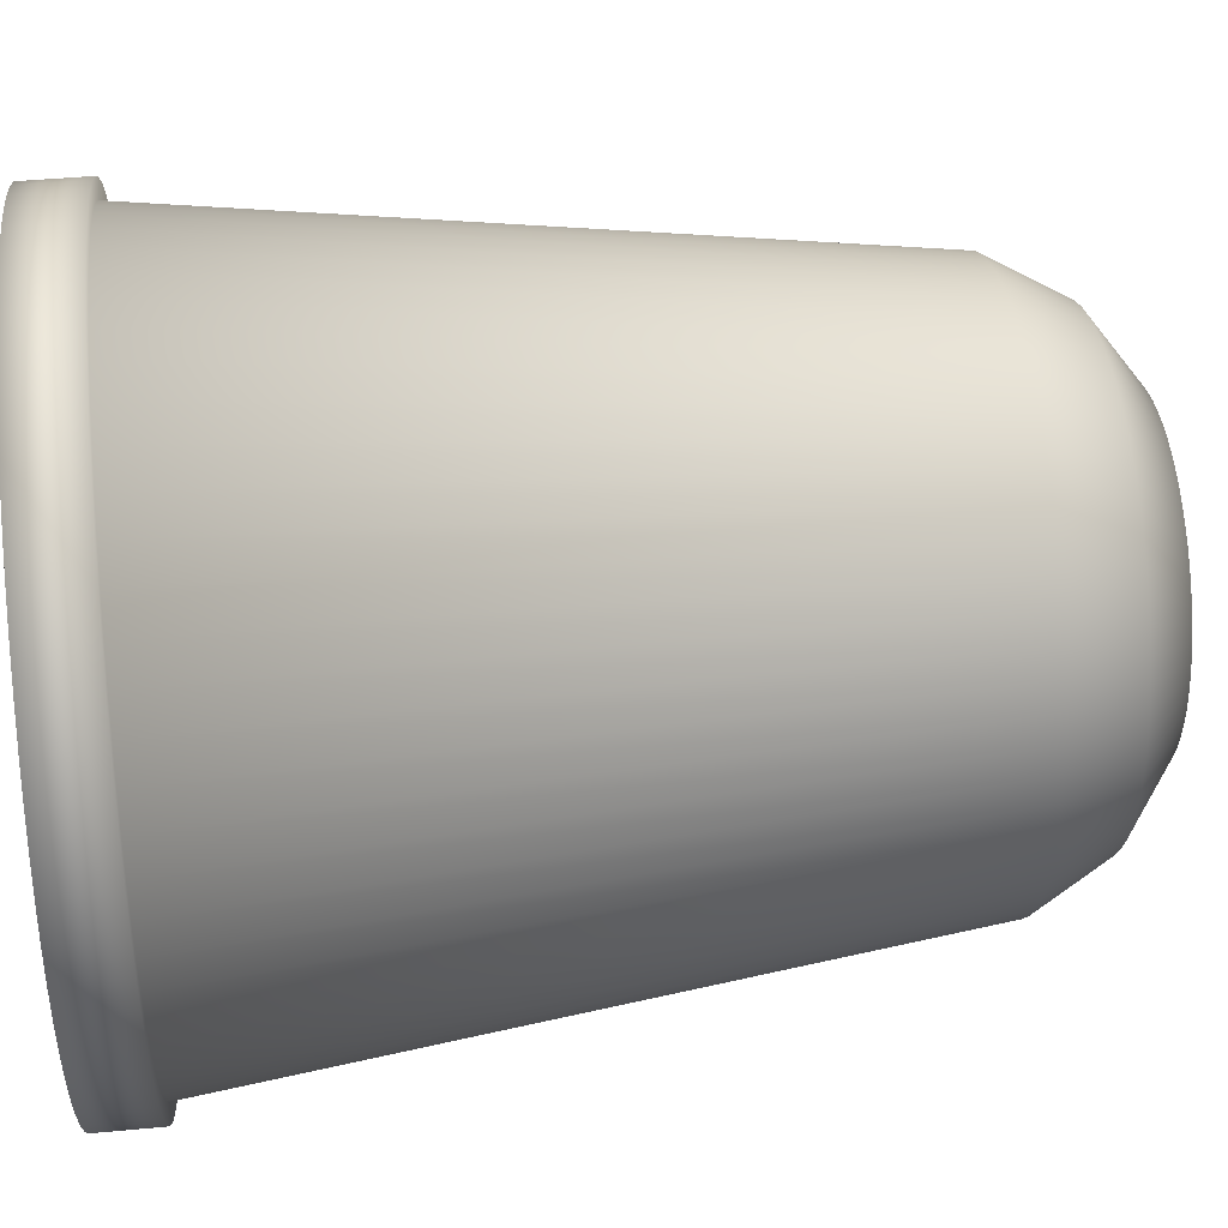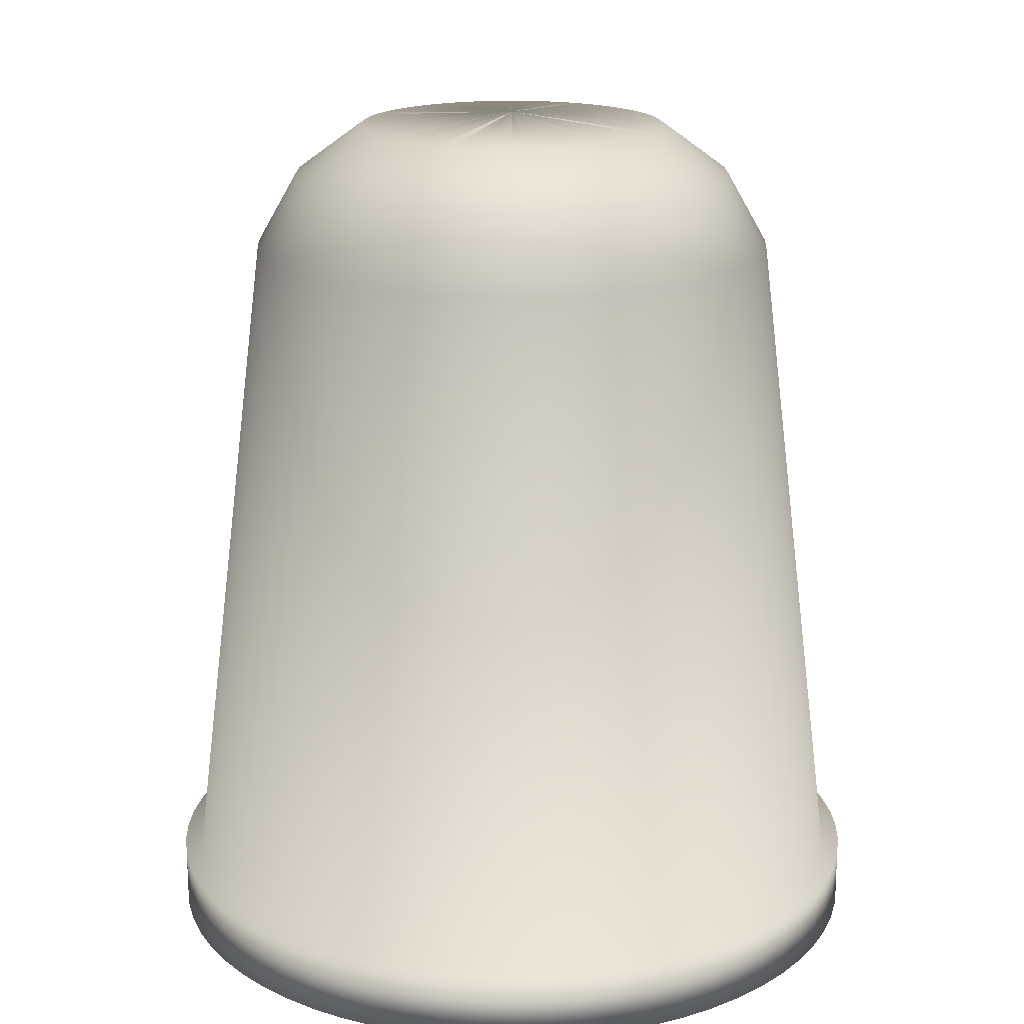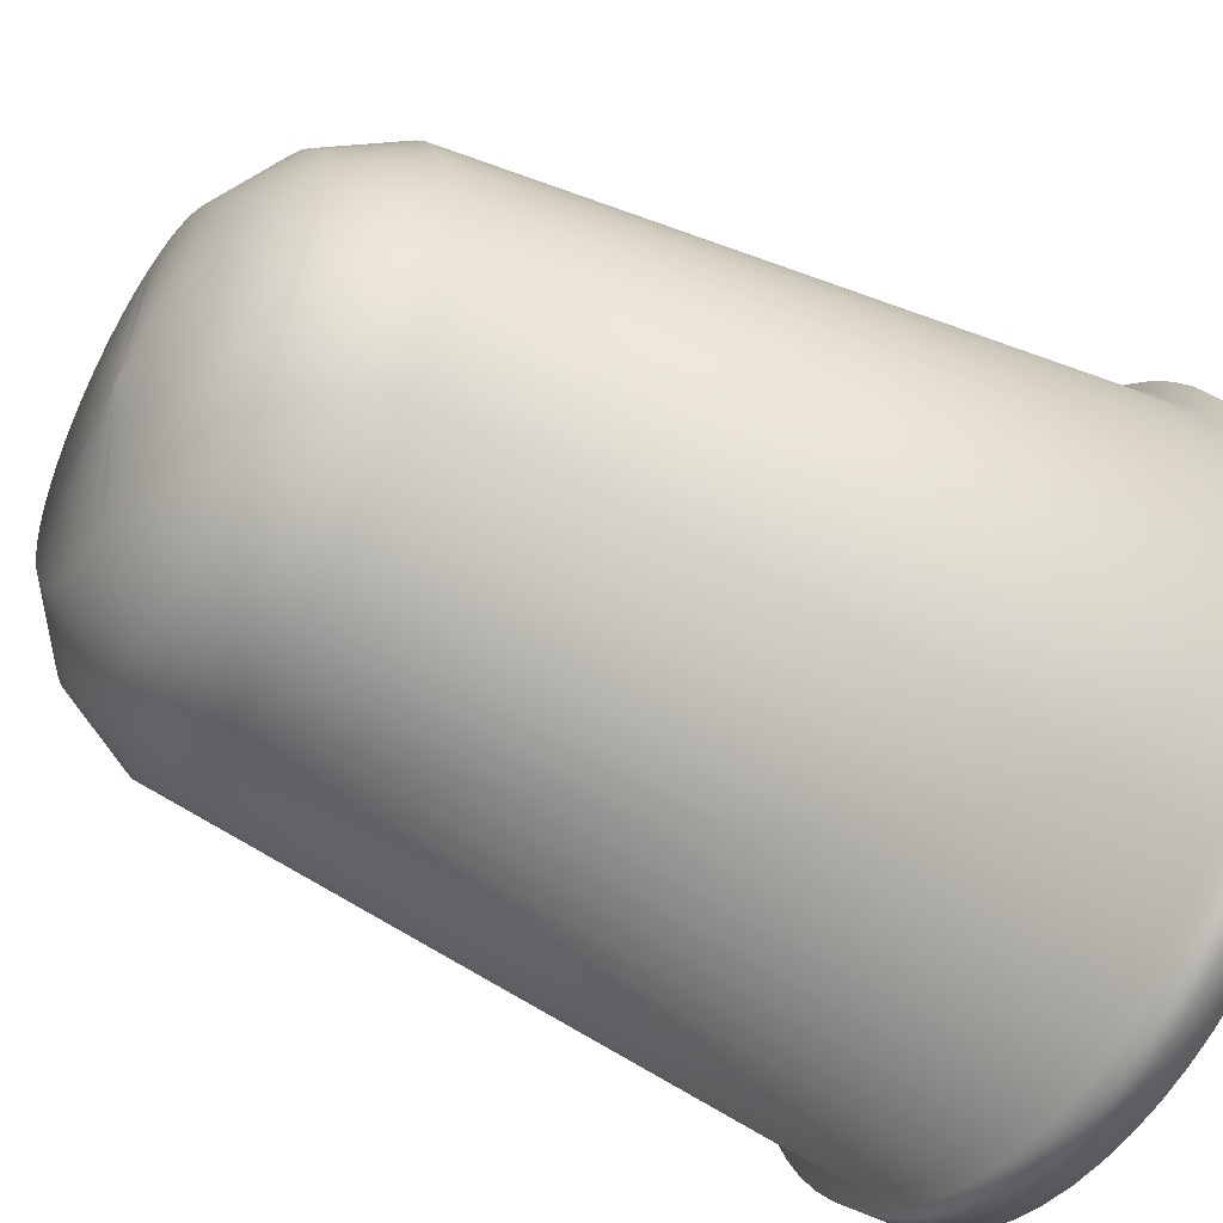
<metadata>
{"format":"obj","ext":"obj","renderer":"f3d","projection":"perspective","resolution":1024,"background":"white","views":[{"elev":43.4,"azim":83.6,"up":"+Z"},{"elev":18.2,"azim":22.3,"up":"+Y"},{"elev":-47.5,"azim":-121.6,"up":"+Z"}]}
</metadata>
<code>
o Circle
v 0 0 -1.5
v -0.147 0 -1.493
v -0.2926 0 -1.471
v -0.4354 0 -1.435
v -0.574 0 -1.386
v -0.7071 0 -1.323
v -0.8334 0 -1.247
v -0.9516 0 -1.16
v -1.061 0 -1.061
v -1.16 0 -0.9516
v -1.247 0 -0.8334
v -1.323 0 -0.7071
v -1.386 0 -0.574
v -1.435 0 -0.4354
v -1.471 0 -0.2926
v -1.493 0 -0.147
v -1.5 0 0
v -1.493 0 0.147
v -1.471 0 0.2926
v -1.435 0 0.4354
v -1.386 0 0.574
v -1.323 0 0.7071
v -1.247 0 0.8334
v -1.16 0 0.9516
v -1.061 0 1.061
v -0.9516 0 1.16
v -0.8334 0 1.247
v -0.7071 0 1.323
v -0.574 0 1.386
v -0.4354 0 1.435
v -0.2926 0 1.471
v -0.147 0 1.493
v 1e-06 0 1.5
v 0.147 0 1.493
v 0.2926 0 1.471
v 0.4354 0 1.435
v 0.574 0 1.386
v 0.7071 0 1.323
v 0.8334 0 1.247
v 0.9516 0 1.16
v 1.061 0 1.061
v 1.16 0 0.9516
v 1.247 0 0.8334
v 1.323 0 0.7071
v 1.386 0 0.574
v 1.435 0 0.4354
v 1.471 0 0.2926
v 1.493 0 0.147
v 1.5 0 1e-06
v 1.493 0 -0.147
v 1.471 0 -0.2926
v 1.435 0 -0.4354
v 1.386 0 -0.574
v 1.323 0 -0.7071
v 1.247 0 -0.8334
v 1.16 0 -0.9516
v 1.061 0 -1.061
v 0.9516 0 -1.16
v 0.8334 0 -1.247
v 0.7071 0 -1.323
v 0.574 0 -1.386
v 0.4354 0 -1.435
v 0.2926 0 -1.471
v 0.147 0 -1.493
v 0 0.25 -1.5
v -0.147 0.25 -1.493
v -0.2926 0.25 -1.471
v -0.4354 0.25 -1.435
v -0.574 0.25 -1.386
v -0.7071 0.25 -1.323
v -0.8334 0.25 -1.247
v -0.9516 0.25 -1.16
v -1.061 0.25 -1.061
v -1.16 0.25 -0.9516
v -1.247 0.25 -0.8334
v -1.323 0.25 -0.7071
v -1.386 0.25 -0.574
v -1.435 0.25 -0.4354
v -1.471 0.25 -0.2926
v -1.493 0.25 -0.147
v -1.5 0.25 0
v -1.493 0.25 0.147
v -1.471 0.25 0.2926
v -1.435 0.25 0.4354
v -1.386 0.25 0.574
v -1.323 0.25 0.7071
v -1.247 0.25 0.8334
v -1.16 0.25 0.9516
v -1.061 0.25 1.061
v -0.9516 0.25 1.16
v -0.8334 0.25 1.247
v -0.7071 0.25 1.323
v -0.574 0.25 1.386
v -0.4354 0.25 1.435
v -0.2926 0.25 1.471
v -0.147 0.25 1.493
v 1e-06 0.25 1.5
v 0.147 0.25 1.493
v 0.2926 0.25 1.471
v 0.4354 0.25 1.435
v 0.574 0.25 1.386
v 0.7071 0.25 1.323
v 0.8334 0.25 1.247
v 0.9516 0.25 1.16
v 1.061 0.25 1.061
v 1.16 0.25 0.9516
v 1.247 0.25 0.8334
v 1.323 0.25 0.7071
v 1.386 0.25 0.574
v 1.435 0.25 0.4354
v 1.471 0.25 0.2926
v 1.493 0.25 0.147
v 1.5 0.25 1e-06
v 1.493 0.25 -0.147
v 1.471 0.25 -0.2926
v 1.435 0.25 -0.4354
v 1.386 0.25 -0.574
v 1.323 0.25 -0.7071
v 1.247 0.25 -0.8334
v 1.16 0.25 -0.9516
v 1.061 0.25 -1.061
v 0.9516 0.25 -1.16
v 0.8334 0.25 -1.247
v 0.7071 0.25 -1.323
v 0.574 0.25 -1.386
v 0.4354 0.25 -1.435
v 0.2926 0.25 -1.471
v 0.147 0.25 -1.493
v 0 0.25 -1.425
v -0.1397 0.25 -1.418
v -0.278 0.25 -1.398
v -0.4137 0.25 -1.364
v -0.5453 0.25 -1.317
v -0.6717 0.25 -1.257
v -0.7917 0.25 -1.185
v -0.904 0.25 -1.102
v -1.008 0.25 -1.008
v -1.102 0.25 -0.904
v -1.185 0.25 -0.7917
v -1.257 0.25 -0.6717
v -1.317 0.25 -0.5453
v -1.364 0.25 -0.4137
v -1.398 0.25 -0.278
v -1.418 0.25 -0.1397
v -1.425 0.25 0
v -1.418 0.25 0.1397
v -1.398 0.25 0.278
v -1.364 0.25 0.4137
v -1.317 0.25 0.5453
v -1.257 0.25 0.6717
v -1.185 0.25 0.7917
v -1.102 0.25 0.904
v -1.008 0.25 1.008
v -0.904 0.25 1.102
v -0.7917 0.25 1.185
v -0.6717 0.25 1.257
v -0.5453 0.25 1.317
v -0.4137 0.25 1.364
v -0.278 0.25 1.398
v -0.1397 0.25 1.418
v 1e-06 0.25 1.425
v 0.1397 0.25 1.418
v 0.278 0.25 1.398
v 0.4137 0.25 1.364
v 0.5453 0.25 1.317
v 0.6717 0.25 1.257
v 0.7917 0.25 1.185
v 0.904 0.25 1.102
v 1.008 0.25 1.008
v 1.102 0.25 0.904
v 1.185 0.25 0.7917
v 1.257 0.25 0.6717
v 1.317 0.25 0.5453
v 1.364 0.25 0.4137
v 1.398 0.25 0.278
v 1.418 0.25 0.1397
v 1.425 0.25 1e-06
v 1.418 0.25 -0.1397
v 1.398 0.25 -0.278
v 1.364 0.25 -0.4137
v 1.317 0.25 -0.5453
v 1.257 0.25 -0.6717
v 1.185 0.25 -0.7917
v 1.102 0.25 -0.904
v 1.008 0.25 -1.008
v 0.904 0.25 -1.102
v 0.7917 0.25 -1.185
v 0.6717 0.25 -1.257
v 0.5453 0.25 -1.317
v 0.4137 0.25 -1.364
v 0.278 0.25 -1.398
v 0.1397 0.25 -1.418
v 0 3 -1.083
v -0.1062 3 -1.078
v -0.2113 3 -1.062
v -0.3144 3 -1.036
v -0.4144 3 -1.001
v -0.5105 3 -0.9551
v -0.6017 3 -0.9005
v -0.687 3 -0.8372
v -0.7658 3 -0.7658
v -0.8372 3 -0.687
v -0.9005 3 -0.6017
v -0.9551 3 -0.5105
v -1.001 3 -0.4144
v -1.036 3 -0.3144
v -1.062 3 -0.2113
v -1.078 3 -0.1062
v -1.083 3 0
v -1.078 3 0.1062
v -1.062 3 0.2113
v -1.036 3 0.3144
v -1.001 3 0.4144
v -0.9551 3 0.5105
v -0.9005 3 0.6017
v -0.8372 3 0.687
v -0.7658 3 0.7658
v -0.687 3 0.8372
v -0.6017 3 0.9005
v -0.5105 3 0.9551
v -0.4144 3 1.001
v -0.3144 3 1.036
v -0.2113 3 1.062
v -0.1062 3 1.078
v 1e-06 3 1.083
v 0.1062 3 1.078
v 0.2113 3 1.062
v 0.3144 3 1.036
v 0.4144 3 1.001
v 0.5105 3 0.9551
v 0.6017 3 0.9005
v 0.687 3 0.8372
v 0.7658 3 0.7658
v 0.8372 3 0.687
v 0.9005 3 0.6017
v 0.9551 3 0.5105
v 1.001 3 0.4144
v 1.036 3 0.3144
v 1.062 3 0.2113
v 1.078 3 0.1062
v 1.083 3 1e-06
v 1.078 3 -0.1062
v 1.062 3 -0.2113
v 1.036 3 -0.3144
v 1.001 3 -0.4144
v 0.9551 3 -0.5105
v 0.9005 3 -0.6017
v 0.8372 3 -0.687
v 0.7658 3 -0.7658
v 0.6871 3 -0.8372
v 0.6017 3 -0.9005
v 0.5105 3 -0.9551
v 0.4144 3 -1.001
v 0.3144 3 -1.036
v 0.2113 3 -1.062
v 0.1062 3 -1.078
v 0 3.3 -0.912
v -0.08939 3.3 -0.9076
v -0.1779 3.3 -0.8945
v -0.2647 3.3 -0.8727
v -0.349 3.3 -0.8426
v -0.4299 3.3 -0.8043
v -0.5067 3.3 -0.7583
v -0.5786 3.3 -0.705
v -0.6449 3.3 -0.6449
v -0.705 3.3 -0.5786
v -0.7583 3.3 -0.5067
v -0.8043 3.3 -0.4299
v -0.8426 3.3 -0.349
v -0.8727 3.3 -0.2647
v -0.8945 3.3 -0.1779
v -0.9076 3.3 -0.08939
v -0.912 3.3 0
v -0.9076 3.3 0.08939
v -0.8945 3.3 0.1779
v -0.8727 3.3 0.2647
v -0.8426 3.3 0.349
v -0.8043 3.3 0.4299
v -0.7583 3.3 0.5067
v -0.705 3.3 0.5786
v -0.6449 3.3 0.6449
v -0.5786 3.3 0.705
v -0.5067 3.3 0.7583
v -0.4299 3.3 0.8043
v -0.349 3.3 0.8426
v -0.2647 3.3 0.8727
v -0.1779 3.3 0.8945
v -0.08939 3.3 0.9076
v 1e-06 3.3 0.912
v 0.08939 3.3 0.9076
v 0.1779 3.3 0.8945
v 0.2647 3.3 0.8727
v 0.349 3.3 0.8426
v 0.4299 3.3 0.8043
v 0.5067 3.3 0.7583
v 0.5786 3.3 0.705
v 0.6449 3.3 0.6449
v 0.705 3.3 0.5786
v 0.7583 3.3 0.5067
v 0.8043 3.3 0.4299
v 0.8426 3.3 0.349
v 0.8727 3.3 0.2647
v 0.8945 3.3 0.1779
v 0.9076 3.3 0.08939
v 0.912 3.3 1e-06
v 0.9076 3.3 -0.08939
v 0.8945 3.3 -0.1779
v 0.8727 3.3 -0.2647
v 0.8426 3.3 -0.349
v 0.8043 3.3 -0.4299
v 0.7583 3.3 -0.5067
v 0.705 3.3 -0.5786
v 0.6449 3.3 -0.6449
v 0.5786 3.3 -0.705
v 0.5067 3.3 -0.7583
v 0.4299 3.3 -0.8043
v 0.349 3.3 -0.8426
v 0.2647 3.3 -0.8727
v 0.1779 3.3 -0.8945
v 0.0894 3.3 -0.9076
v 1e-06 3.5 -0.6384
v -0.06257 3.5 -0.6353
v -0.1245 3.5 -0.6261
v -0.1853 3.5 -0.6109
v -0.2443 3.5 -0.5898
v -0.3009 3.5 -0.563
v -0.3547 3.5 -0.5308
v -0.405 3.5 -0.4935
v -0.4514 3.5 -0.4514
v -0.4935 3.5 -0.405
v -0.5308 3.5 -0.3547
v -0.563 3.5 -0.3009
v -0.5898 3.5 -0.2443
v -0.6109 3.5 -0.1853
v -0.6261 3.5 -0.1245
v -0.6353 3.5 -0.06257
v -0.6384 3.5 0
v -0.6353 3.5 0.06257
v -0.6261 3.5 0.1245
v -0.6109 3.5 0.1853
v -0.5898 3.5 0.2443
v -0.563 3.5 0.3009
v -0.5308 3.5 0.3547
v -0.4935 3.5 0.405
v -0.4514 3.5 0.4514
v -0.405 3.5 0.4935
v -0.3547 3.5 0.5308
v -0.3009 3.5 0.563
v -0.2443 3.5 0.5898
v -0.1853 3.5 0.6109
v -0.1245 3.5 0.6261
v -0.06257 3.5 0.6353
v 1e-06 3.5 0.6384
v 0.06258 3.5 0.6353
v 0.1245 3.5 0.6261
v 0.1853 3.5 0.6109
v 0.2443 3.5 0.5898
v 0.3009 3.5 0.563
v 0.3547 3.5 0.5308
v 0.405 3.5 0.4935
v 0.4514 3.5 0.4514
v 0.4935 3.5 0.405
v 0.5308 3.5 0.3547
v 0.563 3.5 0.3009
v 0.5898 3.5 0.2443
v 0.6109 3.5 0.1853
v 0.6261 3.5 0.1245
v 0.6353 3.5 0.06258
v 0.6384 3.5 0
v 0.6353 3.5 -0.06257
v 0.6261 3.5 -0.1245
v 0.6109 3.5 -0.1853
v 0.5898 3.5 -0.2443
v 0.563 3.5 -0.3009
v 0.5308 3.5 -0.3547
v 0.4935 3.5 -0.405
v 0.4514 3.5 -0.4514
v 0.405 3.5 -0.4935
v 0.3547 3.5 -0.5308
v 0.3009 3.5 -0.563
v 0.2443 3.5 -0.5898
v 0.1853 3.5 -0.6109
v 0.1245 3.5 -0.6261
v 0.06258 3.5 -0.6353
v 1e-06 3.55 0
v 1e-06 3.55 0
v 1e-06 3.55 0
v 1e-06 3.55 0
v 1e-06 3.55 0
v 1e-06 3.55 0
v 1e-06 3.55 0
v 1e-06 3.55 0
v 1e-06 3.55 0
v 1e-06 3.55 0
v 1e-06 3.55 0
v 1e-06 3.55 0
v 1e-06 3.55 0
v 1e-06 3.55 0
v 1e-06 3.55 0
v 1e-06 3.55 0
v 1e-06 3.55 0
v 1e-06 3.55 0
v 1e-06 3.55 0
v 1e-06 3.55 0
v 1e-06 3.55 0
v 1e-06 3.55 0
v 1e-06 3.55 0
v 1e-06 3.55 0
v 1e-06 3.55 0
v 1e-06 3.55 0
v 1e-06 3.55 0
v 1e-06 3.55 0
v 1e-06 3.55 0
v 1e-06 3.55 0
v 1e-06 3.55 0
v 1e-06 3.55 0
v 1e-06 3.55 0
v 1e-06 3.55 0
v 1e-06 3.55 0
v 1e-06 3.55 0
v 1e-06 3.55 0
v 1e-06 3.55 0
v 1e-06 3.55 0
v 1e-06 3.55 0
v 1e-06 3.55 0
v 1e-06 3.55 0
v 1e-06 3.55 0
v 1e-06 3.55 0
v 1e-06 3.55 0
v 1e-06 3.55 0
v 1e-06 3.55 0
v 1e-06 3.55 0
v 1e-06 3.55 0
v 1e-06 3.55 0
v 1e-06 3.55 0
v 1e-06 3.55 0
v 1e-06 3.55 0
v 1e-06 3.55 0
v 1e-06 3.55 0
v 1e-06 3.55 0
v 1e-06 3.55 0
v 1e-06 3.55 0
v 1e-06 3.55 0
v 1e-06 3.55 0
v 1e-06 3.55 0
v 1e-06 3.55 0
v 1e-06 3.55 0
v 1e-06 3.55 0
f 2 1 64 63 62 61 60 59 58 57 56 55 54 53 52 51 50 49 48 47 46 45 44 43 42 41 40 39 38 37 36 35 34 33 32 31 30 29 28 27 26 25 24 23 22 21 20 19 18 17 16 15 14 13 12 11 10 9 8 7 6 5 4 3
f 117 118 182 181
f 12 13 77 76
f 39 40 104 103
f 13 14 78 77
f 40 41 105 104
f 14 15 79 78
f 41 42 106 105
f 15 16 80 79
f 42 43 107 106
f 16 17 81 80
f 43 44 108 107
f 17 18 82 81
f 44 45 109 108
f 18 19 83 82
f 45 46 110 109
f 19 20 84 83
f 46 47 111 110
f 20 21 85 84
f 47 48 112 111
f 21 22 86 85
f 48 49 113 112
f 22 23 87 86
f 49 50 114 113
f 23 24 88 87
f 50 51 115 114
f 24 25 89 88
f 51 52 116 115
f 25 26 90 89
f 52 53 117 116
f 26 27 91 90
f 53 54 118 117
f 27 28 92 91
f 1 2 66 65
f 54 55 119 118
f 28 29 93 92
f 2 3 67 66
f 55 56 120 119
f 29 30 94 93
f 3 4 68 67
f 56 57 121 120
f 30 31 95 94
f 4 5 69 68
f 57 58 122 121
f 31 32 96 95
f 5 6 70 69
f 58 59 123 122
f 32 33 97 96
f 6 7 71 70
f 59 60 124 123
f 33 34 98 97
f 7 8 72 71
f 60 61 125 124
f 34 35 99 98
f 8 9 73 72
f 61 62 126 125
f 35 36 100 99
f 9 10 74 73
f 62 63 127 126
f 36 37 101 100
f 10 11 75 74
f 63 64 128 127
f 37 38 102 101
f 11 12 76 75
f 64 1 65 128
f 38 39 103 102
f 184 185 249 248
f 91 92 156 155
f 65 66 130 129
f 118 119 183 182
f 92 93 157 156
f 66 67 131 130
f 119 120 184 183
f 93 94 158 157
f 67 68 132 131
f 120 121 185 184
f 94 95 159 158
f 68 69 133 132
f 121 122 186 185
f 95 96 160 159
f 69 70 134 133
f 122 123 187 186
f 96 97 161 160
f 70 71 135 134
f 123 124 188 187
f 97 98 162 161
f 71 72 136 135
f 124 125 189 188
f 98 99 163 162
f 72 73 137 136
f 125 126 190 189
f 99 100 164 163
f 73 74 138 137
f 126 127 191 190
f 100 101 165 164
f 74 75 139 138
f 127 128 192 191
f 101 102 166 165
f 75 76 140 139
f 128 65 129 192
f 102 103 167 166
f 76 77 141 140
f 103 104 168 167
f 77 78 142 141
f 104 105 169 168
f 78 79 143 142
f 105 106 170 169
f 79 80 144 143
f 106 107 171 170
f 80 81 145 144
f 107 108 172 171
f 81 82 146 145
f 108 109 173 172
f 82 83 147 146
f 109 110 174 173
f 83 84 148 147
f 110 111 175 174
f 84 85 149 148
f 111 112 176 175
f 85 86 150 149
f 112 113 177 176
f 86 87 151 150
f 113 114 178 177
f 87 88 152 151
f 114 115 179 178
f 88 89 153 152
f 115 116 180 179
f 89 90 154 153
f 116 117 181 180
f 90 91 155 154
f 251 252 316 315
f 158 159 223 222
f 132 133 197 196
f 185 186 250 249
f 159 160 224 223
f 133 134 198 197
f 186 187 251 250
f 160 161 225 224
f 134 135 199 198
f 187 188 252 251
f 161 162 226 225
f 135 136 200 199
f 188 189 253 252
f 162 163 227 226
f 136 137 201 200
f 189 190 254 253
f 163 164 228 227
f 137 138 202 201
f 190 191 255 254
f 164 165 229 228
f 138 139 203 202
f 191 192 256 255
f 165 166 230 229
f 139 140 204 203
f 192 129 193 256
f 166 167 231 230
f 140 141 205 204
f 167 168 232 231
f 141 142 206 205
f 168 169 233 232
f 142 143 207 206
f 169 170 234 233
f 143 144 208 207
f 170 171 235 234
f 144 145 209 208
f 171 172 236 235
f 145 146 210 209
f 172 173 237 236
f 146 147 211 210
f 173 174 238 237
f 147 148 212 211
f 174 175 239 238
f 148 149 213 212
f 175 176 240 239
f 149 150 214 213
f 176 177 241 240
f 150 151 215 214
f 177 178 242 241
f 151 152 216 215
f 178 179 243 242
f 152 153 217 216
f 179 180 244 243
f 153 154 218 217
f 180 181 245 244
f 154 155 219 218
f 181 182 246 245
f 155 156 220 219
f 129 130 194 193
f 182 183 247 246
f 156 157 221 220
f 130 131 195 194
f 183 184 248 247
f 157 158 222 221
f 131 132 196 195
f 318 319 383 382
f 225 226 290 289
f 199 200 264 263
f 252 253 317 316
f 226 227 291 290
f 200 201 265 264
f 253 254 318 317
f 227 228 292 291
f 201 202 266 265
f 254 255 319 318
f 228 229 293 292
f 202 203 267 266
f 255 256 320 319
f 229 230 294 293
f 203 204 268 267
f 256 193 257 320
f 230 231 295 294
f 204 205 269 268
f 231 232 296 295
f 205 206 270 269
f 232 233 297 296
f 206 207 271 270
f 233 234 298 297
f 207 208 272 271
f 234 235 299 298
f 208 209 273 272
f 235 236 300 299
f 209 210 274 273
f 236 237 301 300
f 210 211 275 274
f 237 238 302 301
f 211 212 276 275
f 238 239 303 302
f 212 213 277 276
f 239 240 304 303
f 213 214 278 277
f 240 241 305 304
f 214 215 279 278
f 241 242 306 305
f 215 216 280 279
f 242 243 307 306
f 216 217 281 280
f 243 244 308 307
f 217 218 282 281
f 244 245 309 308
f 218 219 283 282
f 245 246 310 309
f 219 220 284 283
f 193 194 258 257
f 246 247 311 310
f 220 221 285 284
f 194 195 259 258
f 247 248 312 311
f 221 222 286 285
f 195 196 260 259
f 248 249 313 312
f 222 223 287 286
f 196 197 261 260
f 249 250 314 313
f 223 224 288 287
f 197 198 262 261
f 250 251 315 314
f 224 225 289 288
f 198 199 263 262
f 359 360 424 423
f 292 293 357 356
f 266 267 331 330
f 319 320 384 383
f 293 294 358 357
f 267 268 332 331
f 320 257 321 384
f 294 295 359 358
f 268 269 333 332
f 295 296 360 359
f 269 270 334 333
f 296 297 361 360
f 270 271 335 334
f 297 298 362 361
f 271 272 336 335
f 298 299 363 362
f 272 273 337 336
f 299 300 364 363
f 273 274 338 337
f 300 301 365 364
f 274 275 339 338
f 301 302 366 365
f 275 276 340 339
f 302 303 367 366
f 276 277 341 340
f 303 304 368 367
f 277 278 342 341
f 304 305 369 368
f 278 279 343 342
f 305 306 370 369
f 279 280 344 343
f 306 307 371 370
f 280 281 345 344
f 307 308 372 371
f 281 282 346 345
f 308 309 373 372
f 282 283 347 346
f 309 310 374 373
f 283 284 348 347
f 257 258 322 321
f 310 311 375 374
f 284 285 349 348
f 258 259 323 322
f 311 312 376 375
f 285 286 350 349
f 259 260 324 323
f 312 313 377 376
f 286 287 351 350
f 260 261 325 324
f 313 314 378 377
f 287 288 352 351
f 261 262 326 325
f 314 315 379 378
f 288 289 353 352
f 262 263 327 326
f 315 316 380 379
f 289 290 354 353
f 263 264 328 327
f 316 317 381 380
f 290 291 355 354
f 264 265 329 328
f 317 318 382 381
f 291 292 356 355
f 265 266 330 329
f 386 387 388 389 390 391 392 393 394 395 396 397 398 399 400 401 402 403 404 405 406 407 408 409 410 411 412 413 414 415 416 417 418 419 420 421 422 423 424 425 426 427 428 429 430 431 432 433 434 435 436 437 438 439 440 441 442 443 444 445 446 447 448 385
f 333 334 398 397
f 360 361 425 424
f 334 335 399 398
f 361 362 426 425
f 335 336 400 399
f 362 363 427 426
f 336 337 401 400
f 363 364 428 427
f 337 338 402 401
f 364 365 429 428
f 338 339 403 402
f 365 366 430 429
f 339 340 404 403
f 366 367 431 430
f 340 341 405 404
f 367 368 432 431
f 341 342 406 405
f 368 369 433 432
f 342 343 407 406
f 369 370 434 433
f 343 344 408 407
f 370 371 435 434
f 344 345 409 408
f 371 372 436 435
f 345 346 410 409
f 372 373 437 436
f 346 347 411 410
f 373 374 438 437
f 347 348 412 411
f 321 322 386 385
f 374 375 439 438
f 348 349 413 412
f 322 323 387 386
f 375 376 440 439
f 349 350 414 413
f 323 324 388 387
f 376 377 441 440
f 350 351 415 414
f 324 325 389 388
f 377 378 442 441
f 351 352 416 415
f 325 326 390 389
f 378 379 443 442
f 352 353 417 416
f 326 327 391 390
f 379 380 444 443
f 353 354 418 417
f 327 328 392 391
f 380 381 445 444
f 354 355 419 418
f 328 329 393 392
f 381 382 446 445
f 355 356 420 419
f 329 330 394 393
f 382 383 447 446
f 356 357 421 420
f 330 331 395 394
f 383 384 448 447
f 357 358 422 421
f 331 332 396 395
f 384 321 385 448
f 358 359 423 422
f 332 333 397 396

</code>
